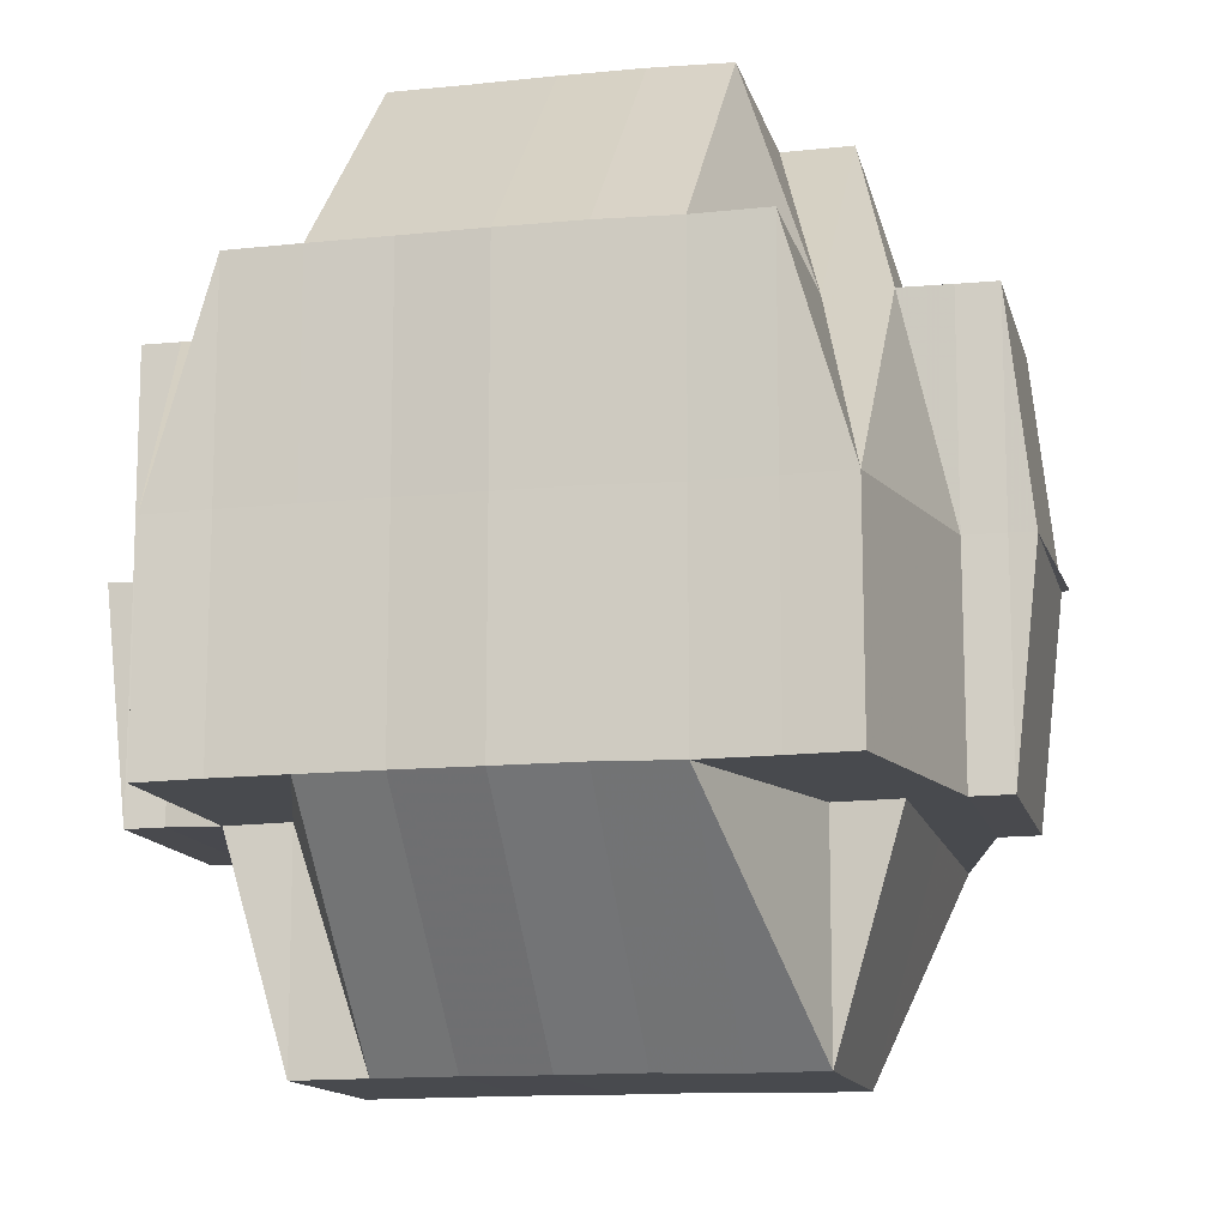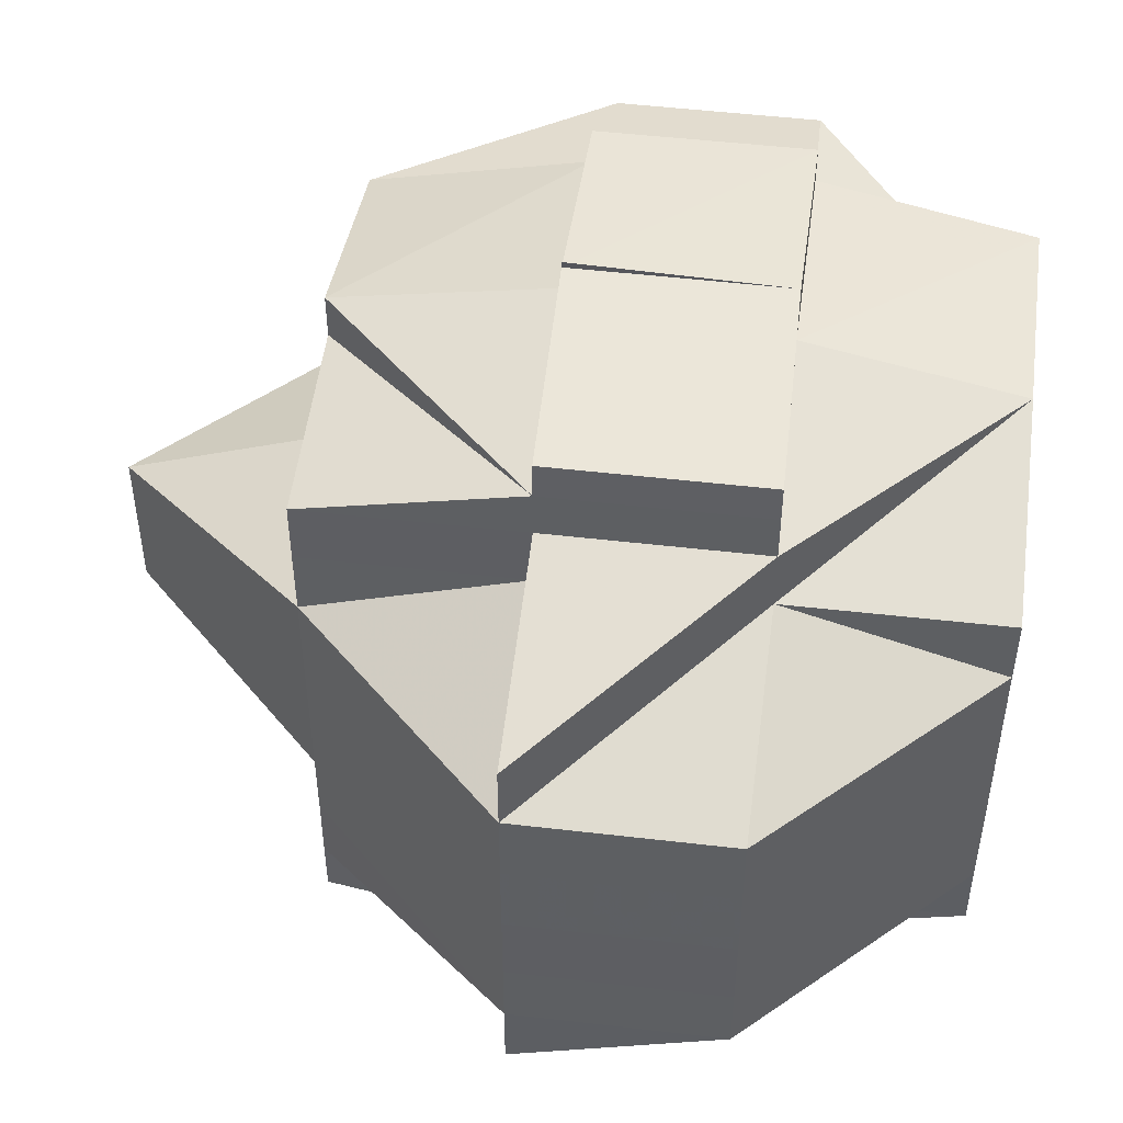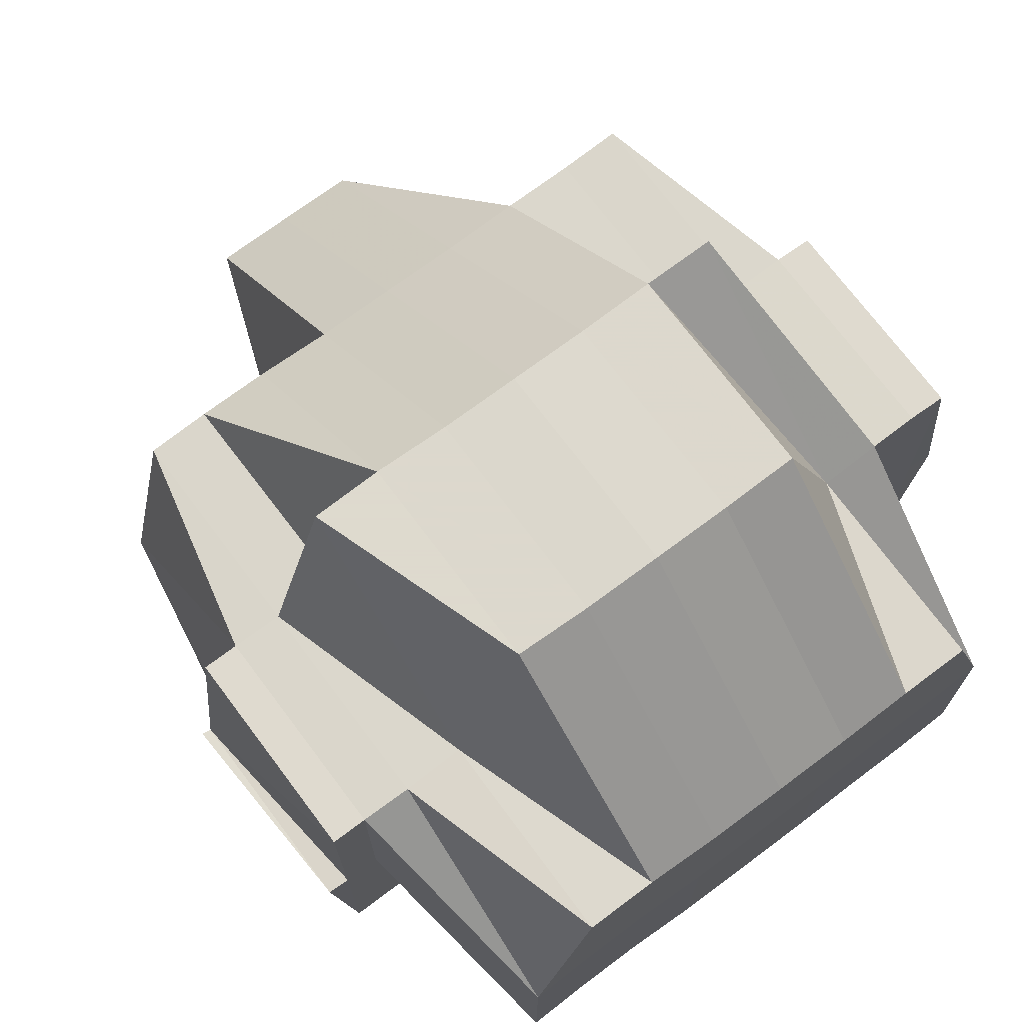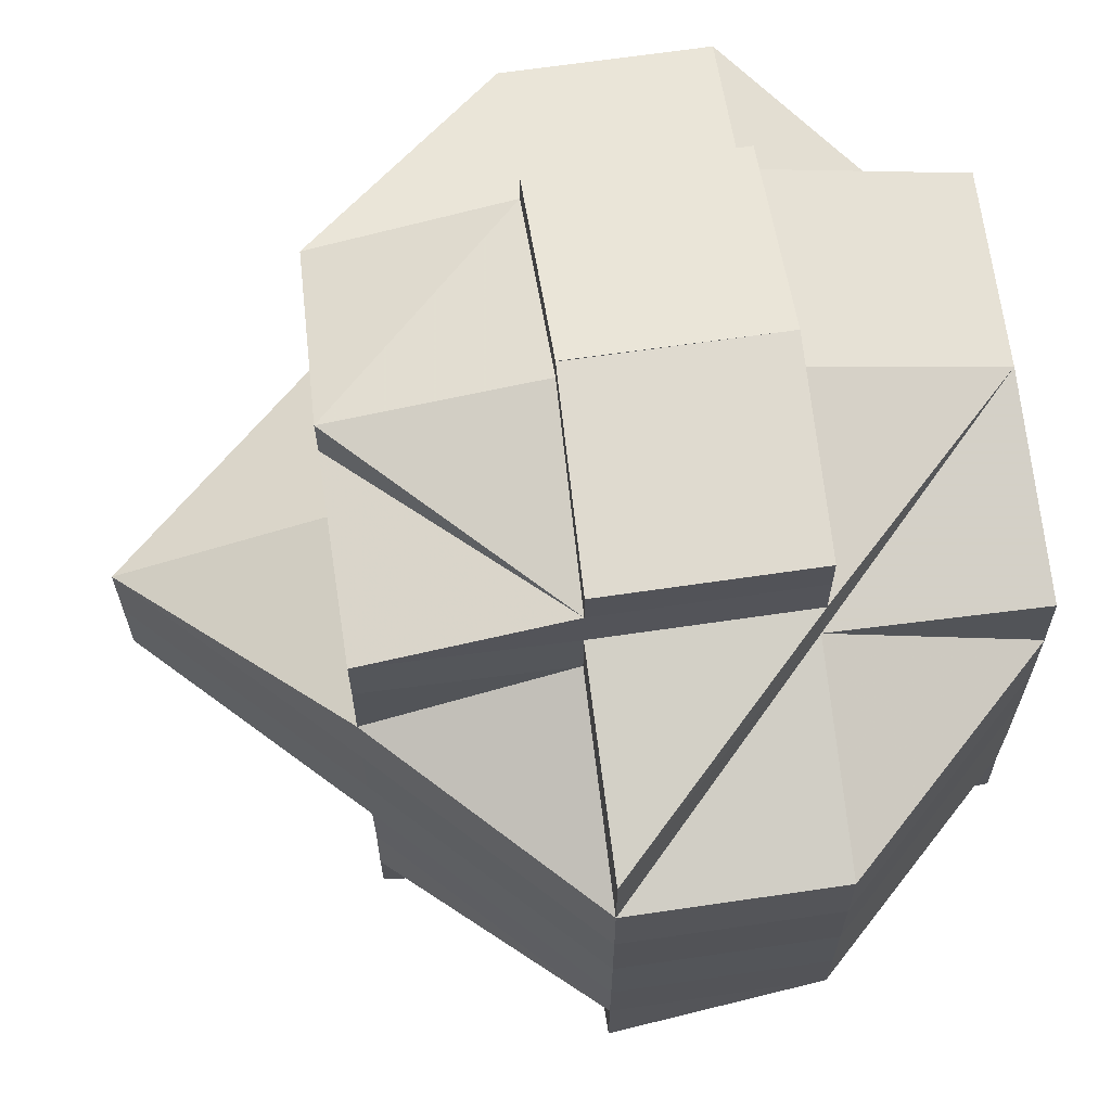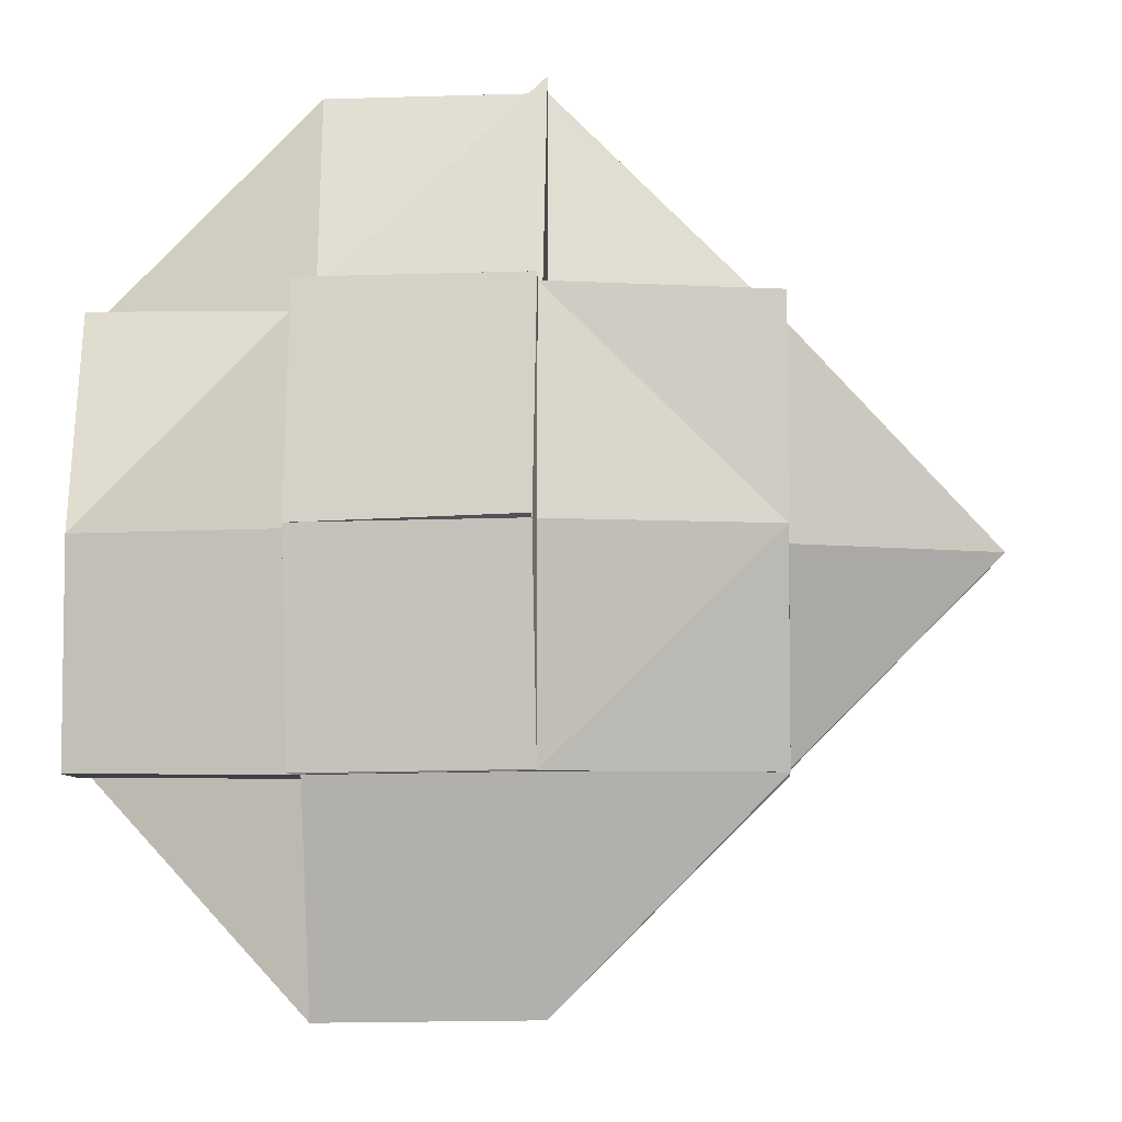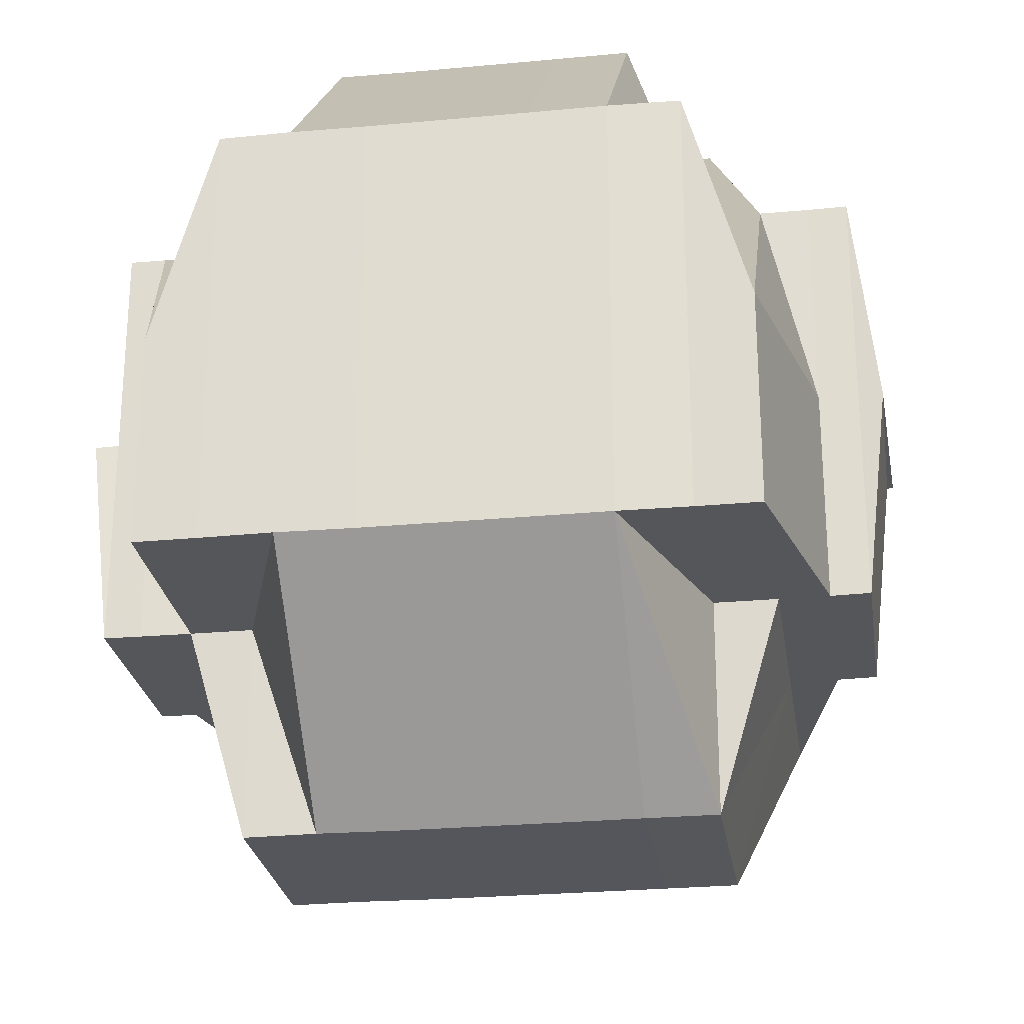
<metadata>
{"format":"obj","ext":"obj","renderer":"f3d","projection":"perspective","resolution":1024,"background":"white","views":[{"elev":-13.0,"azim":-77.0,"up":"+Y"},{"elev":49.6,"azim":-172.7,"up":"+Z"},{"elev":72.9,"azim":-126.7,"up":"+Y"},{"elev":64.9,"azim":172.3,"up":"+Z"},{"elev":-5.6,"azim":2.9,"up":"+Y"},{"elev":-25.7,"azim":-81.5,"up":"+Y"}]}
</metadata>
<code>
o 3417
v 2158 1895 12.96
v 2158 1895 12.96
v 2158 1895 12.96
v 2158 1895 12.96
v 2158 1895 12.96
v 2158 1895 12.96
v 2158 1895 12.96
v 2158 1895 12.96
v 2158 1895 12.96
v 2158 1895 12.96
v 2158 1895 12.96
v 2158 1895 12.96
v 2158 1895 12.96
v 2158 1894 12.96
v 2158 1895 12.96
v 2158 1895 12.96
v 2158 1895 12.96
v 2158 1895 12.96
v 2158 1894 12.96
v 2158 1894 12.96
v 2158 1894 12.96
v 2158 1895 12.96
v 2158 1894 12.96
v 2158 1895 12.96
v 2158 1894 12.96
v 2158 1895 12.96
v 2158 1894 12.97
v 2158 1895 12.96
v 2158 1894 12.96
v 2158 1895 12.96
v 2158 1895 12.96
v 2158 1895 12.96
v 2158 1895 12.96
v 2158 1895 12.97
v 2158 1895 12.96
v 2158 1895 12.96
v 2158 1895 12.96
v 2158 1894 12.97
v 2158 1895 12.97
v 2158 1894 12.97
v 2158 1895 12.96
v 2158 1894 12.97
v 2158 1894 12.97
v 2158 1894 12.97
v 2158 1894 12.97
v 2158 1894 12.97
v 2158 1895 12.97
v 2158 1894 12.97
v 2158 1895 12.97
v 2158 1895 12.97
v 2158 1895 12.97
v 2158 1895 12.97
v 2158 1895 12.96
v 2158 1895 12.97
v 2158 1895 12.97
v 2158 1895 12.97
v 2158 1894 12.97
v 2158 1895 12.97
v 2158 1895 12.97
v 2158 1895 12.97
v 2158 1895 12.96
v 2158 1895 12.97
v 2158 1895 12.96
v 2158 1895 12.97
v 2158 1895 12.97
v 2158 1895 12.97
v 2158 1895 12.97
v 2158 1895 12.97
v 2158 1895 12.97
v 2158 1895 12.97
v 2158 1895 12.96
v 2158 1895 12.96
v 2158 1895 12.96
v 2158 1894 12.96
v 2158 1894 12.97
v 2158 1894 12.96
v 2158 1895 12.97
v 2158 1894 12.97
v 2158 1894 12.97
v 2158 1895 12.97
v 2158 1895 12.97
v 2158 1895 12.97
v 2158 1894 12.97
v 2158 1895 12.98
v 2158 1895 12.98
v 2158 1895 12.98
v 2158 1895 12.98
v 2158 1894 12.97
v 2158 1895 12.98
v 2158 1894 12.98
v 2158 1895 12.98
v 2158 1895 12.98
v 2158 1895 12.98
v 2158 1895 12.98
v 2158 1895 12.98
v 2158 1895 12.97
v 2158 1895 12.98
v 2158 1895 12.98
v 2158 1895 12.98
v 2158 1895 12.98
v 2158 1895 12.99
v 2158 1895 12.99
v 2158 1895 12.98
v 2158 1895 12.99
v 2158 1895 12.99
v 2158 1895 12.99
v 2158 1895 12.99
v 2158 1895 12.99
v 2158 1895 12.99
v 2158 1895 12.99
v 2158 1895 12.99
v 2158 1895 12.99
v 2158 1895 12.99
v 2158 1895 12.99
v 2158 1895 12.98
v 2158 1895 12.99
v 2158 1895 12.99
v 2158 1895 12.99
v 2158 1895 12.99
v 2158 1895 12.99
v 2158 1895 12.99
v 2158 1895 12.99
v 2158 1895 12.99
v 2158 1895 12.99
v 2158 1895 12.99
v 2158 1895 13
v 2158 1894 12.99
v 2158 1895 12.99
v 2158 1894 13
v 2158 1894 12.99
v 2158 1895 13
v 2158 1895 12.99
v 2158 1894 13
v 2158 1894 13
v 2158 1895 13
v 2158 1895 13
v 2158 1895 13
v 2158 1895 13
v 2158 1894 13
v 2158 1895 13
v 2158 1895 13
v 2158 1895 12.99
v 2158 1895 12.99
v 2158 1895 13
v 2158 1895 13
v 2158 1895 13
v 2158 1895 13
v 2158 1895 12.99
v 2158 1895 13
v 2158 1895 13
v 2158 1895 13
v 2158 1895 12.99
v 2158 1895 13
v 2158 1894 13
v 2158 1894 13
v 2158 1895 13
v 2158 1895 13
v 2158 1895 13
v 2158 1895 13
v 2158 1895 13
v 2158 1895 13
v 2158 1894 13
v 2158 1894 13
v 2158 1895 13
v 2158 1894 13
v 2158 1895 13
v 2158 1895 13
v 2158 1895 13
v 2158 1895 13
v 2158 1894 13
v 2158 1894 12.99
v 2158 1895 12.99
v 2158 1895 12.99
v 2158 1895 12.99
v 2158 1894 12.99
v 2158 1894 12.99
v 2158 1894 12.99
v 2158 1894 12.99
v 2158 1894 13
v 2158 1894 13
v 2158 1894 13
v 2158 1894 13
v 2158 1894 13
v 2158 1894 12.99
v 2158 1894 12.99
v 2158 1894 12.99
v 2158 1894 12.99
v 2158 1894 12.99
v 2158 1894 12.99
v 2158 1894 12.99
v 2158 1894 12.99
v 2158 1894 12.99
v 2158 1894 12.99
v 2158 1894 12.99
v 2158 1894 12.99
v 2158 1894 12.99
v 2158 1894 12.99
v 2158 1895 12.99
v 2158 1895 12.99
v 2158 1895 12.99
v 2158 1895 12.99
v 2158 1894 12.99
v 2158 1894 12.98
v 2158 1894 12.98
v 2158 1894 12.98
v 2158 1894 12.98
v 2158 1894 12.98
v 2158 1894 12.98
v 2158 1894 12.98
v 2158 1895 12.98
v 2158 1895 12.98
v 2158 1894 12.98
v 2158 1895 12.98
v 2158 1895 12.98
v 2158 1895 12.99
v 2158 1894 12.98
v 2158 1894 12.97
v 2158 1894 12.97
v 2158 1894 12.98
v 2158 1894 12.97
v 2158 1894 12.98
v 2158 1894 12.97
v 2158 1894 12.97
v 2158 1894 12.97
v 2158 1894 12.97
v 2158 1894 12.97
v 2158 1895 12.98
v 2158 1895 12.97
v 2158 1895 12.98
v 2158 1895 12.98
v 2158 1895 12.98
v 2158 1895 12.97
v 2158 1895 12.97
v 2158 1895 12.97
v 2158 1895 12.97
v 2158 1894 12.99
v 2158 1894 12.99
v 2158 1894 12.99
v 2158 1894 12.99
v 2158 1894 12.99
v 2158 1894 12.99
v 2158 1895 12.99
v 2158 1895 12.99
v 2158 1895 12.99
v 2158 1895 12.96
v 2158 1895 12.96
v 2158 1895 12.96
v 2158 1895 12.96
v 2158 1894 12.96
v 2158 1894 12.96
v 2158 1894 12.97
v 2158 1894 12.97
v 2158 1894 12.97
v 2158 1894 12.97
v 2158 1894 12.97
v 2158 1894 12.97
v 2158 1894 12.97
v 2158 1894 12.97
v 2158 1894 12.97
v 2158 1895 12.97
v 2158 1895 12.97
v 2158 1895 12.97
v 2158 1895 12.97
v 2158 1895 12.97
v 2158 1895 12.97
v 2158 1895 12.97
v 2158 1895 12.97
v 2158 1894 12.97
v 2158 1894 12.97
v 2158 1894 12.97
v 2158 1895 12.99
v 2158 1895 12.99
v 2158 1895 12.99
v 2158 1895 12.99
v 2158 1895 13
v 2158 1895 12.99
f 1 2 3
f 4 5 3
f 1 6 7
f 8 9 10
f 9 11 12
f 13 14 12
f 15 16 10
f 17 18 15
f 19 20 10
f 10 21 22
f 23 24 22
f 20 25 26
f 25 27 28
f 29 30 26
f 30 31 26
f 31 32 33
f 30 34 35
f 36 35 37
f 38 39 30
f 40 38 41
f 42 43 38
f 44 45 39
f 45 46 47
f 48 47 39
f 47 49 39
f 39 49 50
f 47 51 49
f 52 50 53
f 49 54 50
f 51 55 56
f 57 51 47
f 58 59 54
f 50 54 60
f 50 60 61
f 31 50 61
f 60 62 61
f 61 62 63
f 64 65 62
f 65 66 67
f 62 68 63
f 69 70 68
f 71 63 72
f 72 73 74
f 68 75 63
f 63 75 76
f 68 77 75
f 67 77 68
f 77 78 79
f 67 80 77
f 81 80 67
f 80 82 77
f 77 82 83
f 81 84 80
f 80 85 82
f 84 85 80
f 85 86 82
f 87 84 81
f 82 86 88
f 82 88 83
f 85 89 86
f 86 90 88
f 84 91 85
f 91 89 85
f 89 92 93
f 94 91 84
f 87 94 84
f 91 95 89
f 96 87 81
f 94 97 91
f 97 95 91
f 95 98 89
f 98 99 92
f 89 98 100
f 95 101 98
f 101 102 98
f 98 102 103
f 101 104 102
f 105 104 106
f 104 107 108
f 102 109 103
f 110 101 95
f 97 110 95
f 110 111 101
f 112 110 97
f 112 111 110
f 113 114 109
f 115 112 97
f 115 97 94
f 116 111 117
f 118 119 111
f 111 120 121
f 122 123 120
f 111 122 124
f 125 122 111
f 125 126 122
f 127 126 125
f 127 125 128
f 129 126 130
f 126 131 132
f 133 134 126
f 134 135 136
f 136 137 131
f 136 138 137
f 139 136 126
f 126 136 140
f 140 141 142
f 143 144 142
f 144 145 141
f 145 146 147
f 142 147 148
f 142 148 107
f 141 149 150
f 151 150 152
f 153 149 151
f 149 154 155
f 149 156 154
f 157 156 158
f 159 160 149
f 161 160 157
f 162 160 163
f 160 164 165
f 161 166 167
f 168 166 169
f 150 149 170
f 150 170 171
f 172 150 171
f 173 172 174
f 171 170 175
f 175 176 177
f 175 170 178
f 170 179 178
f 180 181 179
f 181 182 183
f 178 183 184
f 178 184 185
f 186 185 187
f 171 175 188
f 188 175 189
f 189 190 191
f 192 193 190
f 188 189 194
f 194 189 195
f 196 171 188
f 172 171 196
f 197 188 194
f 196 188 197
f 198 172 196
f 199 172 198
f 200 201 199
f 199 198 109
f 198 196 202
f 109 198 202
f 202 196 197
f 109 202 203
f 103 109 203
f 202 197 204
f 203 202 204
f 103 203 205
f 204 197 206
f 197 194 206
f 203 204 207
f 205 203 207
f 204 206 208
f 207 204 208
f 206 194 209
f 194 195 209
f 210 211 205
f 206 209 212
f 208 206 212
f 209 195 213
f 214 210 90
f 100 205 90
f 195 215 213
f 90 205 216
f 205 207 216
f 90 216 217
f 88 90 217
f 217 216 218
f 216 207 219
f 216 219 218
f 207 208 219
f 218 219 57
f 218 57 220
f 219 208 221
f 219 221 57
f 208 212 221
f 57 221 51
f 222 223 220
f 220 224 225
f 220 226 224
f 221 227 51
f 221 212 227
f 51 227 228
f 212 229 227
f 212 209 229
f 209 213 229
f 227 229 230
f 227 230 228
f 229 213 231
f 229 231 230
f 213 115 231
f 231 115 94
f 231 94 87
f 230 231 87
f 213 215 115
f 215 112 115
f 230 87 96
f 228 230 96
f 228 96 54
f 54 96 232
f 96 233 234
f 54 234 235
f 215 128 112
f 236 128 215
f 237 238 236
f 239 240 215
f 240 241 128
f 128 242 243
f 128 243 244
f 245 246 247
f 248 76 249
f 249 76 23
f 76 250 21
f 251 252 250
f 76 251 29
f 75 251 76
f 253 254 251
f 255 256 252
f 251 255 257
f 83 255 251
f 83 88 255
f 88 217 255
f 217 258 256
f 255 217 259
f 260 261 262
f 263 264 261
f 265 266 267
f 268 269 270
f 271 272 273
f 274 275 276

</code>
